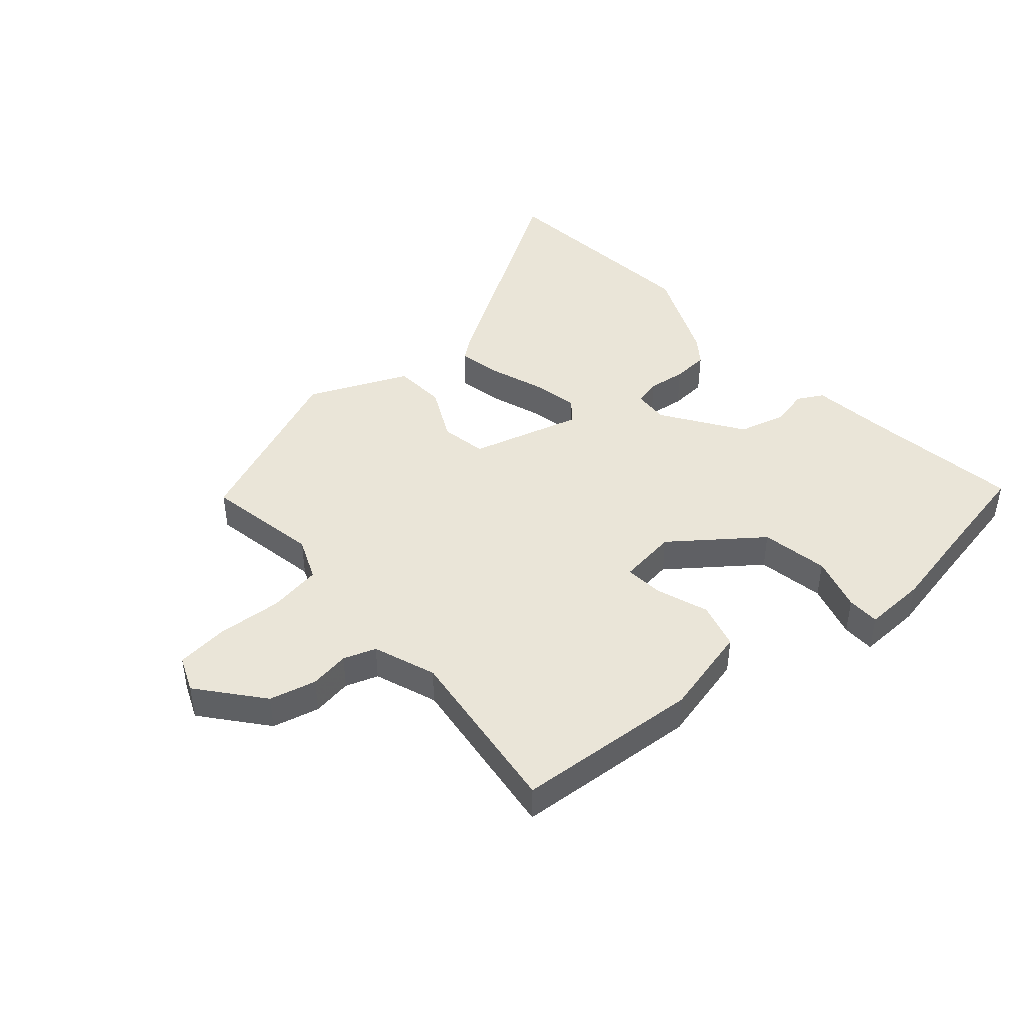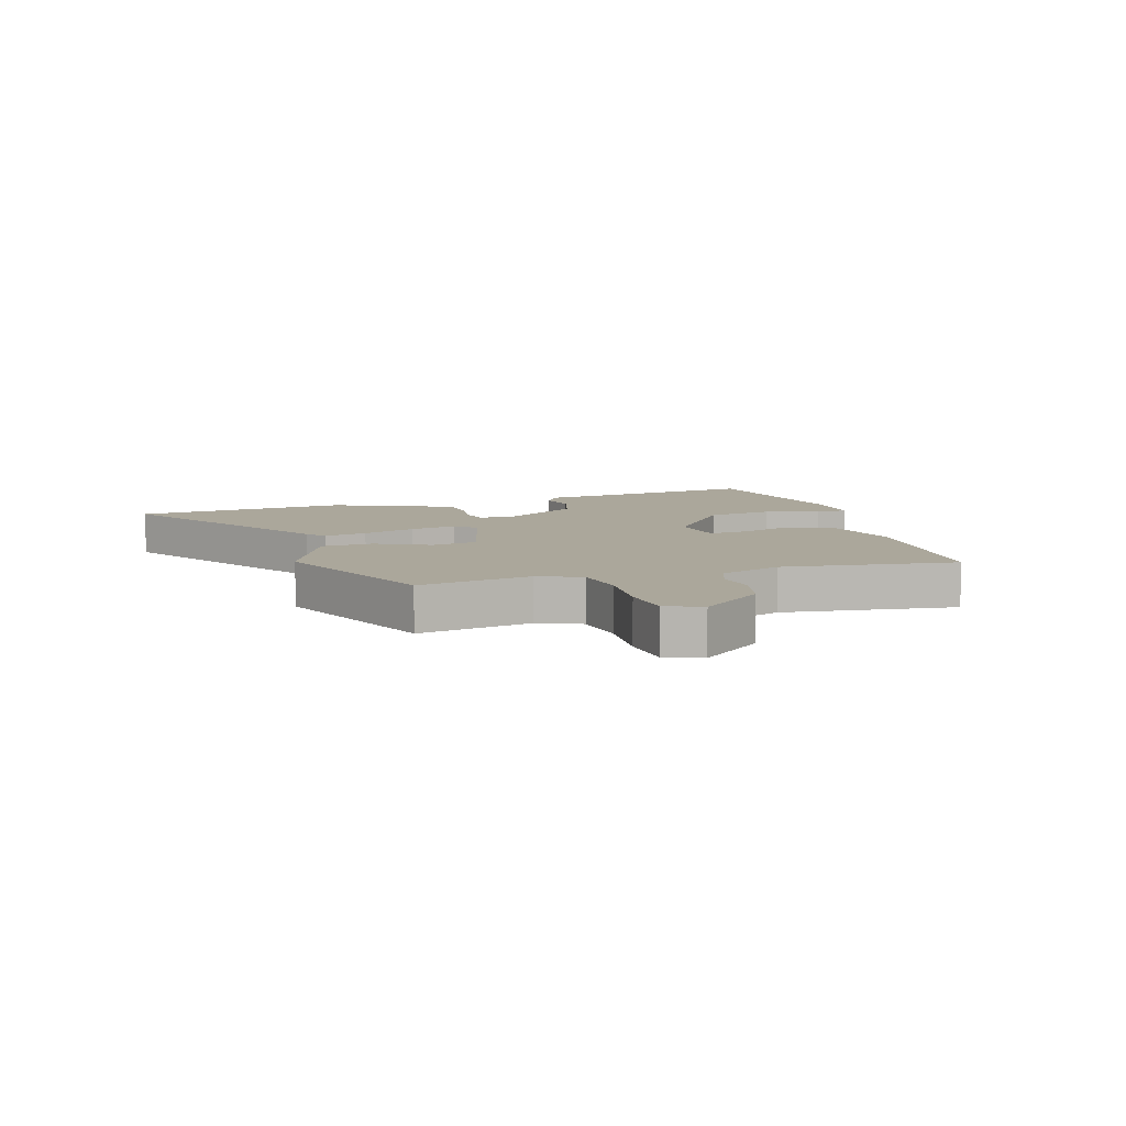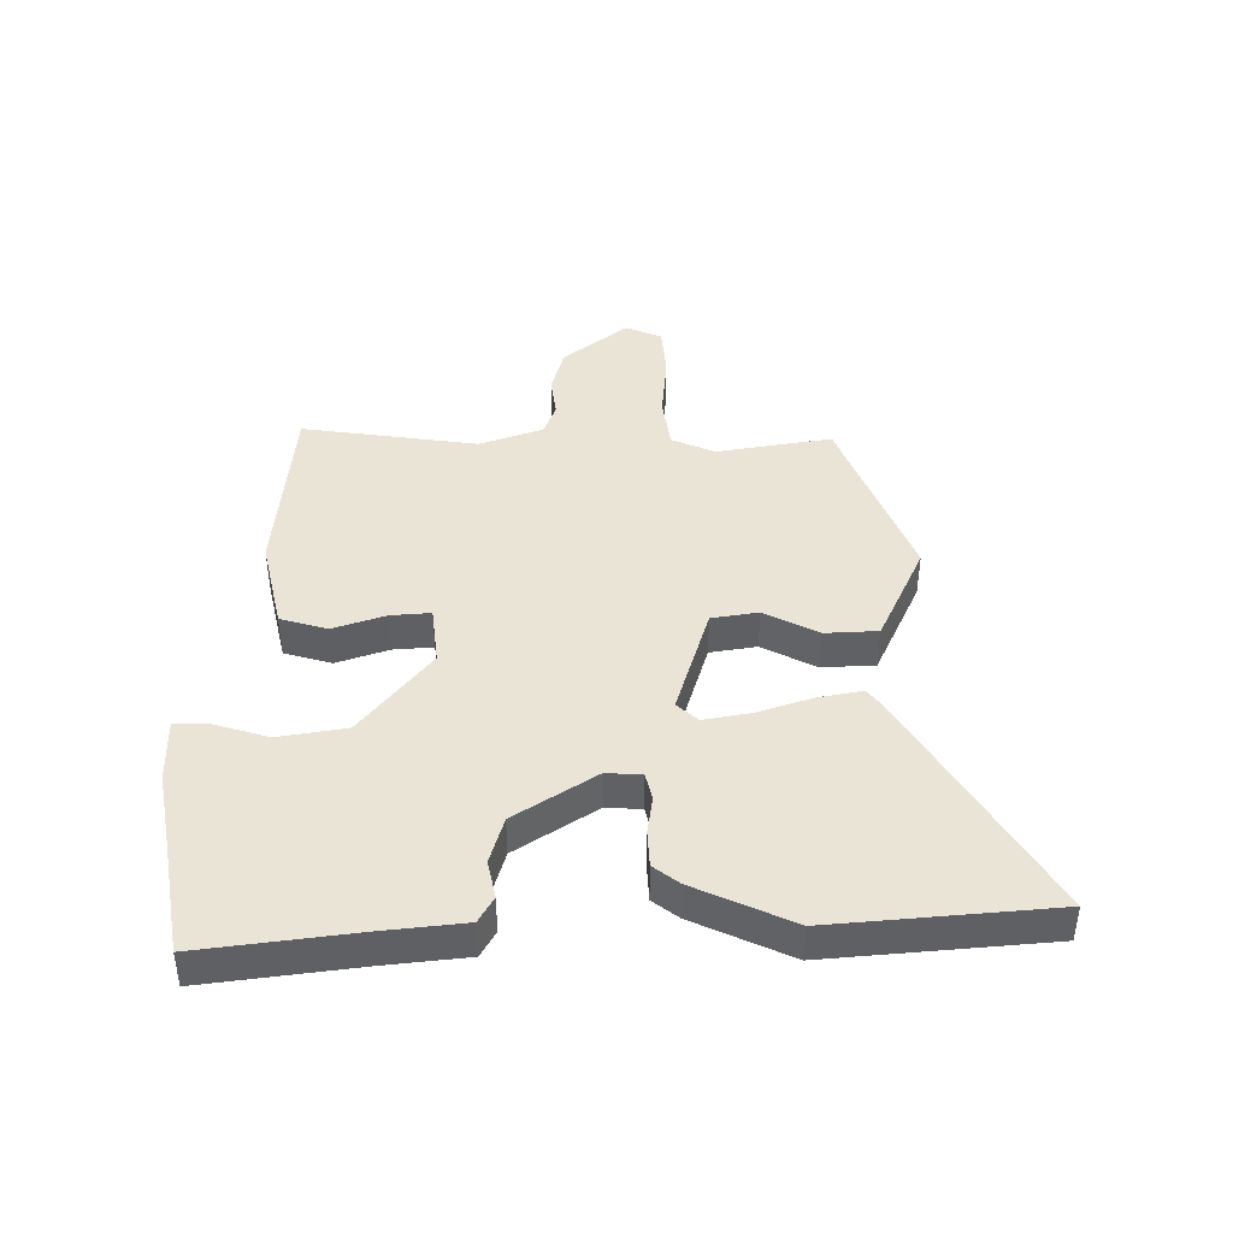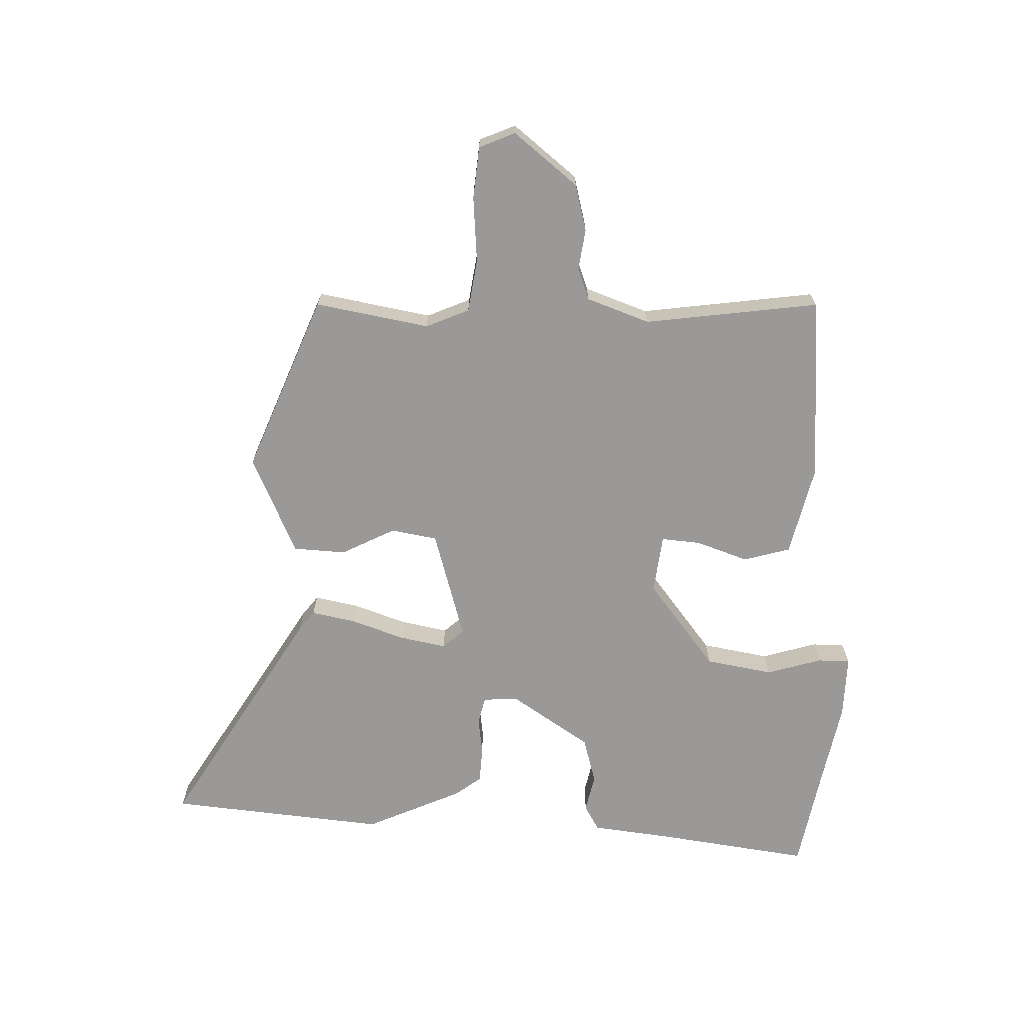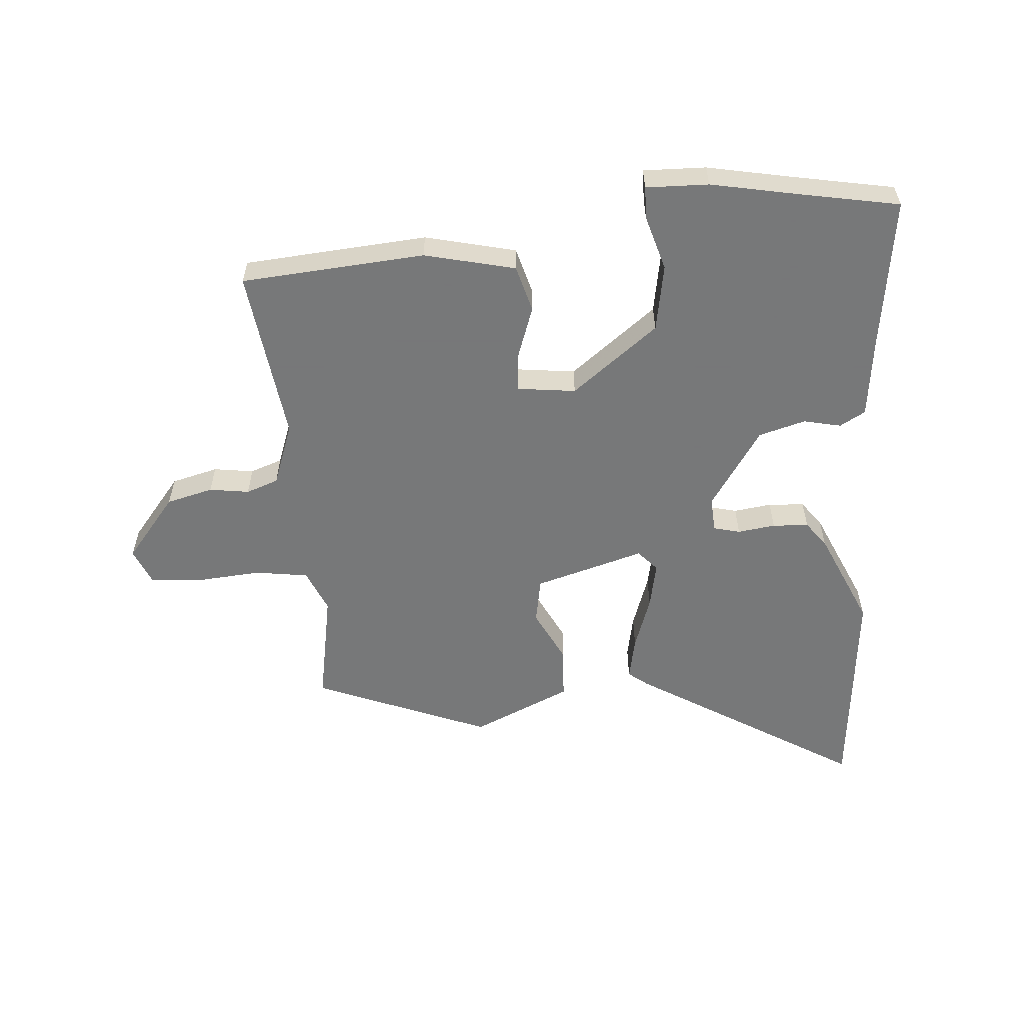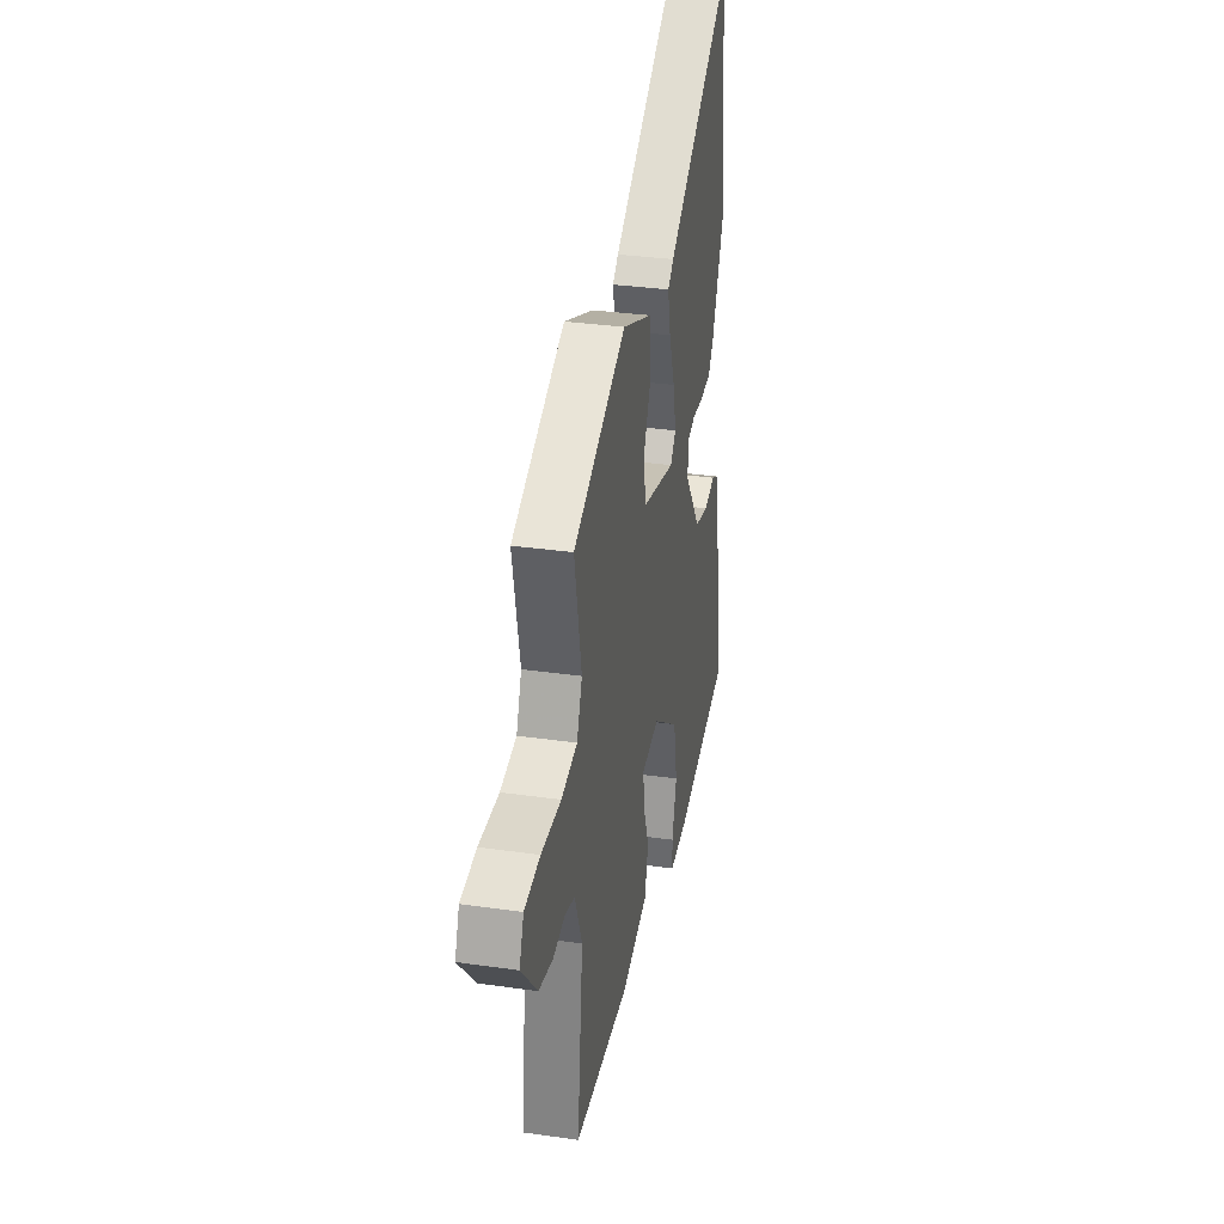
<metadata>
{"format":"obj","ext":"obj","renderer":"f3d","projection":"perspective","resolution":1024,"background":"white","views":[{"elev":44.5,"azim":139.8,"up":"+Y"},{"elev":8.1,"azim":73.8,"up":"+Y"},{"elev":42.5,"azim":-88.5,"up":"+Y"},{"elev":-68.9,"azim":89.7,"up":"+Y"},{"elev":-57.3,"azim":-174.3,"up":"+Y"},{"elev":33.4,"azim":101.0,"up":"+Z"}]}
</metadata>
<code>
v 0.507 0.07 -0.452
v 0.201 0.07 -0.469
v 0.051 0.07 -0.43
v 0.031 0.07 -0.352
v 0.063 0.07 -0.267
v 0.07 0.07 -0.202
v -0.027 0.07 -0.188
v -0.173 0.07 -0.296
v -0.195 0.07 -0.407
v -0.17 0.07 -0.499
v -0.172 0.07 -0.553
v -0.276 0.07 -0.548
v -0.413 0.07 -0.518
v -0.585 0.07 -0.482
v -0.544 0.07 -0.23
v -0.525 0.07 -0.096
v -0.482 0.07 -0.073
v -0.42 0.07 -0.088
v -0.342 0.07 -0.068
v -0.252 0.07 0.061
v -0.254 0.07 0.119
v -0.298 0.07 0.131
v -0.361 0.07 0.124
v -0.421 0.07 0.129
v -0.452 0.07 0.172
v -0.52 0.07 0.334
v -0.477 0.07 0.694
v -0.111 0.07 0.459
v -0.079 0.07 0.433
v -0.095 0.07 0.361
v -0.128 0.07 0.272
v -0.145 0.07 0.195
v -0.115 0.07 0.16
v 0.069 0.07 0.209
v 0.084 0.07 0.285
v 0.041 0.07 0.375
v 0.048 0.07 0.462
v 0.214 0.07 0.532
v 0.503 0.07 0.408
v 0.465 0.07 0.22
v 0.494 0.07 0.148
v 0.582 0.07 0.133
v 0.69 0.07 0.139
v 0.776 0.07 0.129
v 0.8 0.07 0.069
v 0.713 0.07 -0.034
v 0.635 0.07 -0.052
v 0.569 0.07 -0.041
v 0.515 0.07 -0.059
v 0.475 0.07 -0.162
v 0.507 0 -0.452
v 0.201 0 -0.469
v 0.051 0 -0.43
v 0.031 0 -0.352
v 0.063 0 -0.267
v 0.07 0 -0.202
v -0.027 0 -0.188
v -0.173 0 -0.296
v -0.195 0 -0.407
v -0.17 0 -0.499
v -0.172 0 -0.553
v -0.276 0 -0.548
v -0.413 0 -0.518
v -0.585 0 -0.482
v -0.544 0 -0.23
v -0.525 0 -0.096
v -0.482 0 -0.073
v -0.42 0 -0.088
v -0.342 0 -0.068
v -0.252 0 0.061
v -0.254 0 0.119
v -0.298 0 0.131
v -0.361 0 0.124
v -0.421 0 0.129
v -0.452 0 0.172
v -0.52 0 0.334
v -0.477 0 0.694
v -0.111 0 0.459
v -0.079 0 0.433
v -0.095 0 0.361
v -0.128 0 0.272
v -0.145 0 0.195
v -0.115 0 0.16
v 0.069 0 0.209
v 0.084 0 0.285
v 0.041 0 0.375
v 0.048 0 0.462
v 0.214 0 0.532
v 0.503 0 0.408
v 0.465 0 0.22
v 0.494 0 0.148
v 0.582 0 0.133
v 0.69 0 0.139
v 0.776 0 0.129
v 0.8 0 0.069
v 0.713 0 -0.034
v 0.635 0 -0.052
v 0.569 0 -0.041
v 0.515 0 -0.059
v 0.475 0 -0.162
f 45 46 47 48
f 45 48 49
f 42 43 44 45
f 41 42 45 49
f 40 41 49 50
f 38 39 40
f 35 36 37 38
f 34 35 38 40
f 33 34 40 50
f 28 29 30 31
f 28 31 32
f 27 28 32
f 26 27 32
f 25 26 32 33
f 22 23 24 25
f 15 16 17 18
f 13 14 15 18
f 13 18 19
f 12 13 19 20
f 9 10 11 12
f 8 9 12 20
f 2 3 4 5
f 2 5 6
f 1 2 6
f 50 1 6
f 33 50 6 7
f 22 25 33
f 21 22 33
f 20 21 33
f 7 8 20 33
f 98 97 96 95
f 99 98 95
f 95 94 93 92
f 99 95 92 91
f 100 99 91 90
f 90 89 88
f 88 87 86 85
f 90 88 85 84
f 100 90 84 83
f 81 80 79 78
f 82 81 78
f 82 78 77
f 82 77 76
f 83 82 76 75
f 75 74 73 72
f 68 67 66 65
f 68 65 64 63
f 69 68 63
f 70 69 63 62
f 62 61 60 59
f 70 62 59 58
f 55 54 53 52
f 56 55 52
f 56 52 51
f 56 51 100
f 57 56 100 83
f 83 75 72
f 83 72 71
f 83 71 70
f 83 70 58 57
f 1 51 52 2
f 2 52 53 3
f 3 53 54 4
f 4 54 55 5
f 5 55 56 6
f 6 56 57 7
f 7 57 58 8
f 8 58 59 9
f 9 59 60 10
f 10 60 61 11
f 11 61 62 12
f 12 62 63 13
f 13 63 64 14
f 14 64 65 15
f 15 65 66 16
f 16 66 67 17
f 17 67 68 18
f 18 68 69 19
f 19 69 70 20
f 20 70 71 21
f 21 71 72 22
f 22 72 73 23
f 23 73 74 24
f 24 74 75 25
f 25 75 76 26
f 26 76 77 27
f 27 77 78 28
f 28 78 79 29
f 29 79 80 30
f 30 80 81 31
f 31 81 82 32
f 32 82 83 33
f 33 83 84 34
f 34 84 85 35
f 35 85 86 36
f 36 86 87 37
f 37 87 88 38
f 38 88 89 39
f 39 89 90 40
f 40 90 91 41
f 41 91 92 42
f 42 92 93 43
f 43 93 94 44
f 44 94 95 45
f 45 95 96 46
f 46 96 97 47
f 47 97 98 48
f 48 98 99 49
f 49 99 100 50
f 50 100 51 1

</code>
